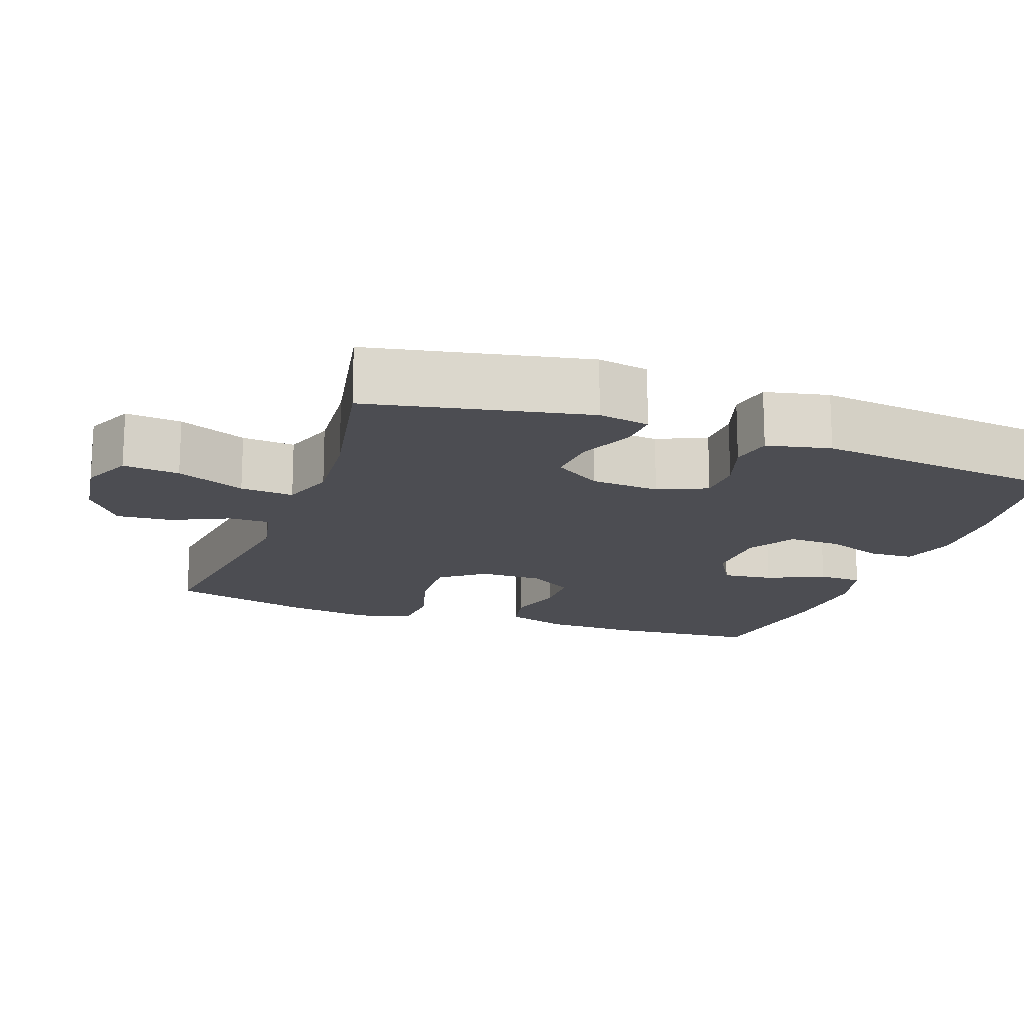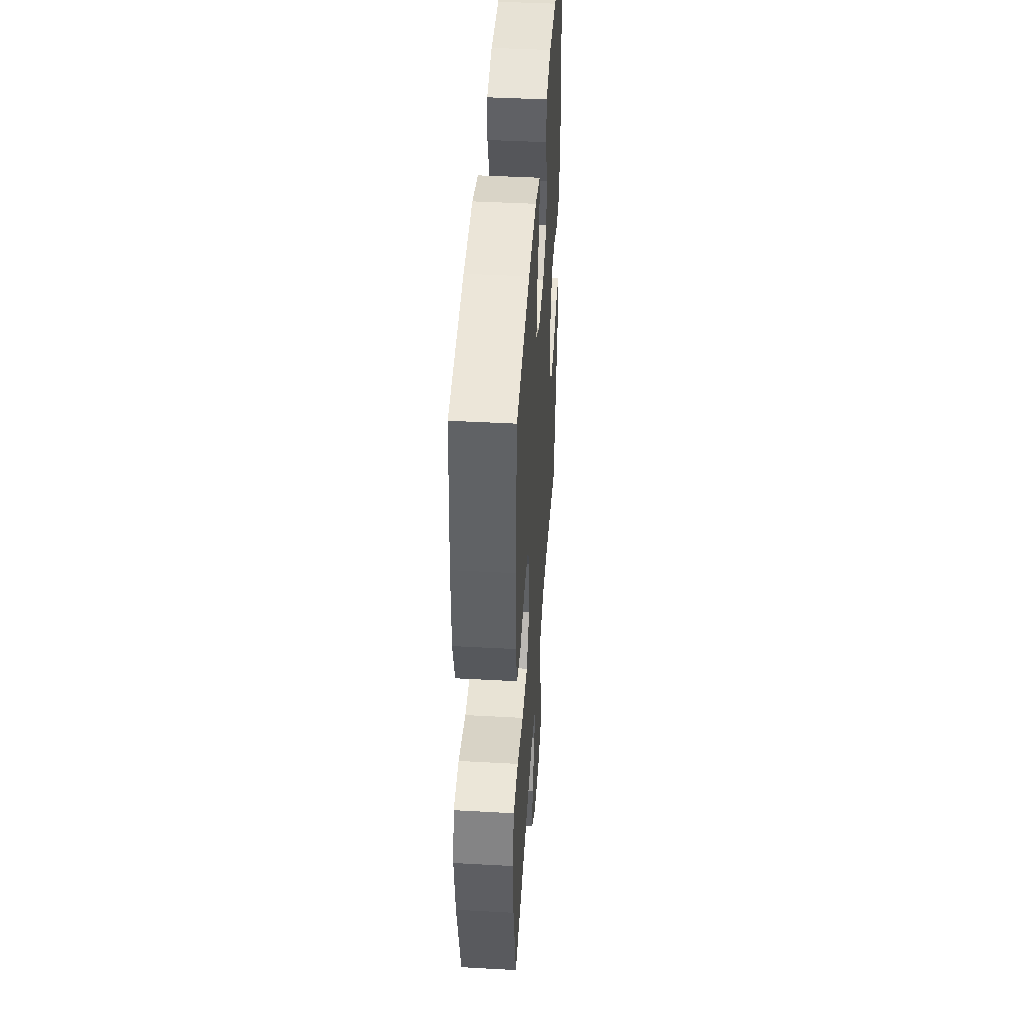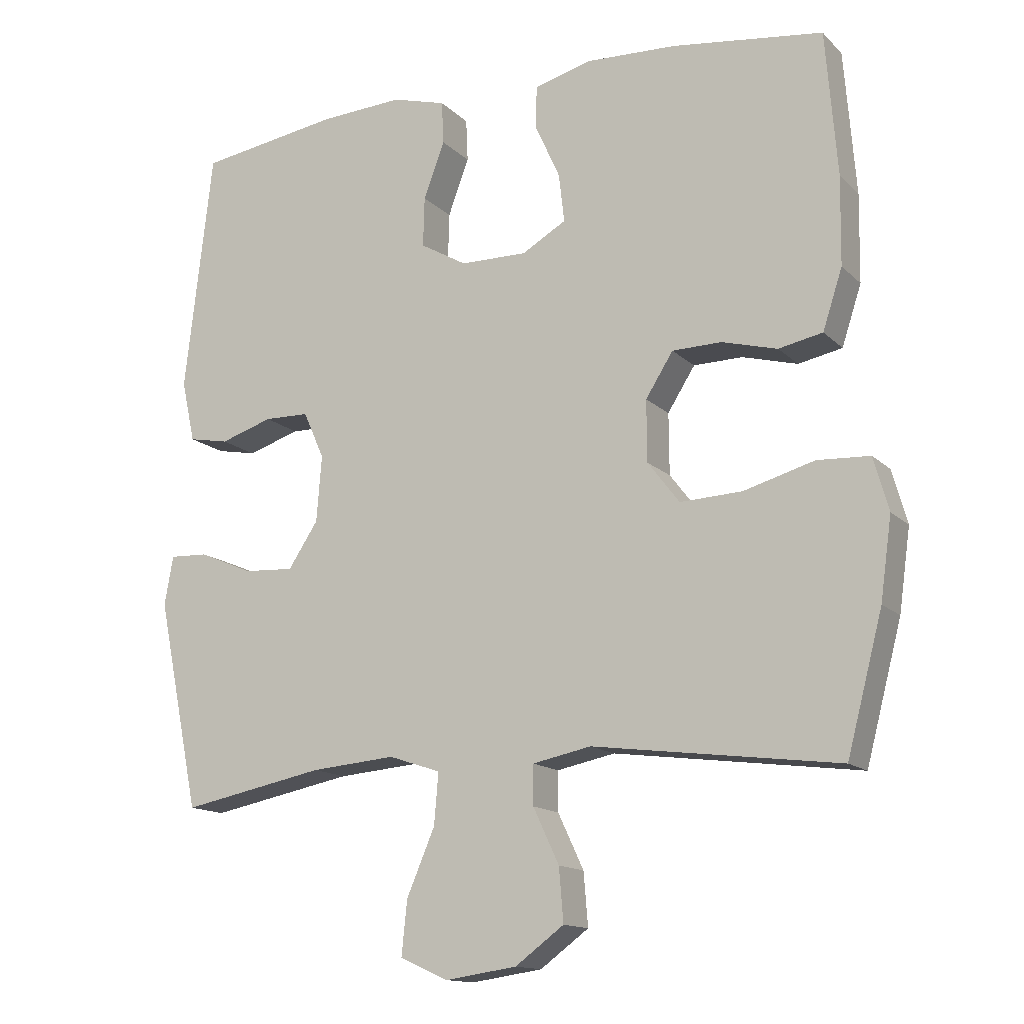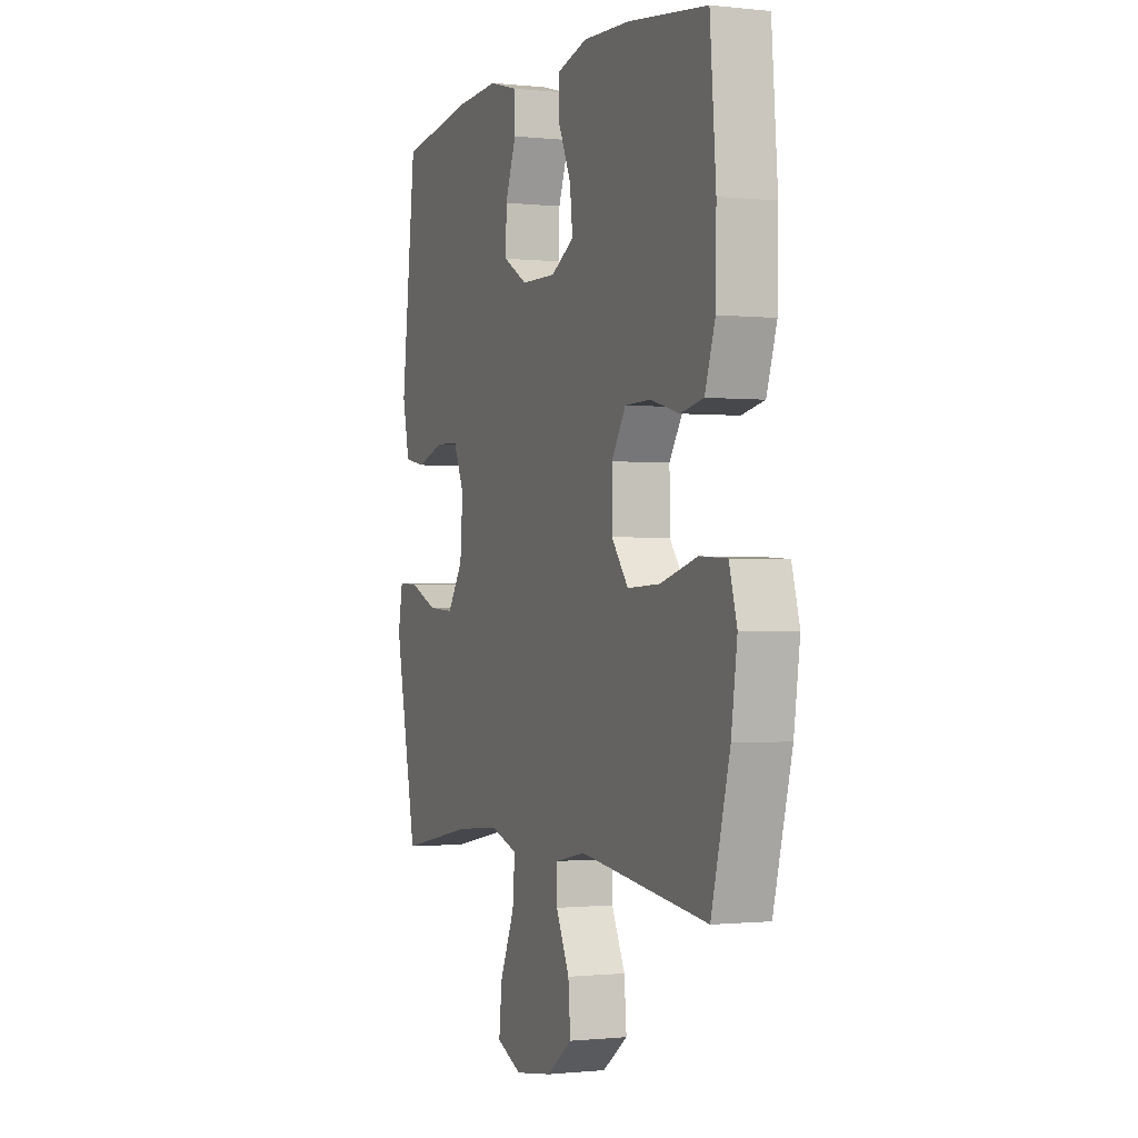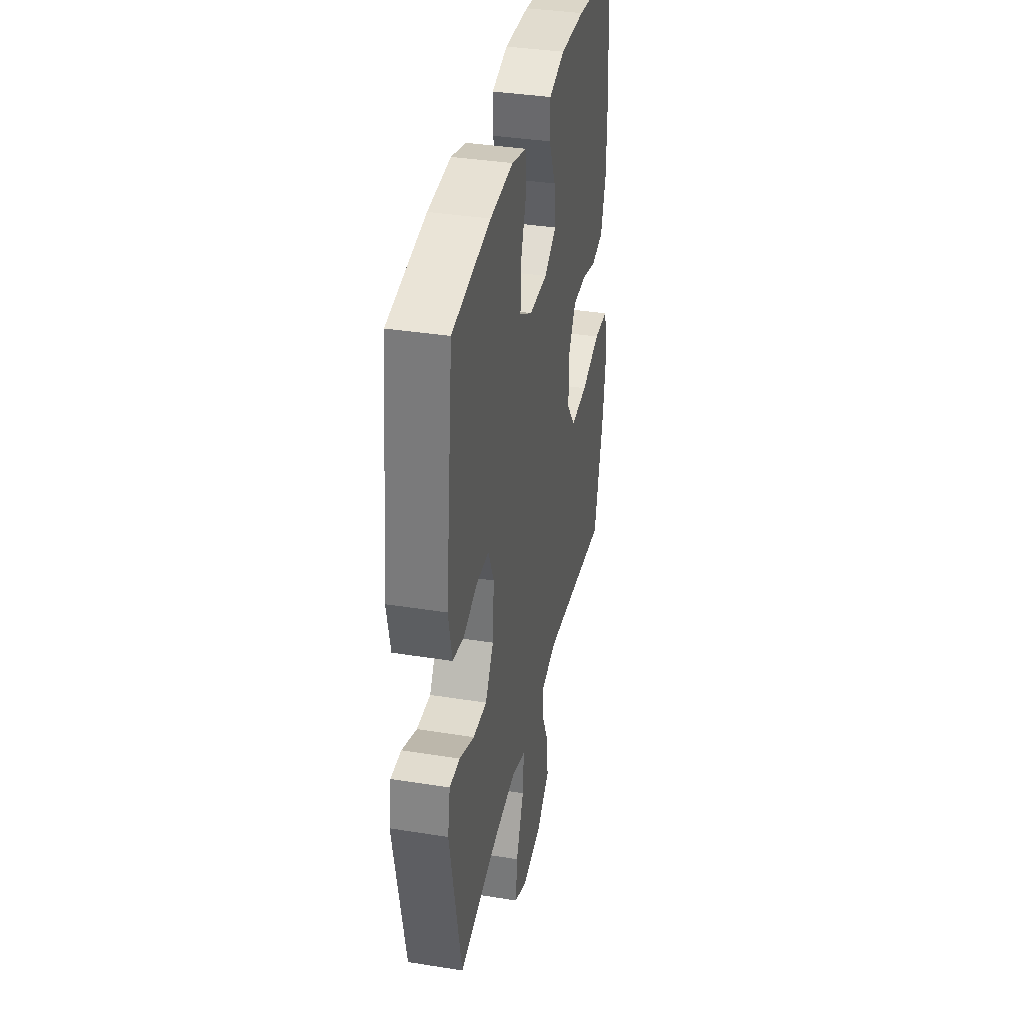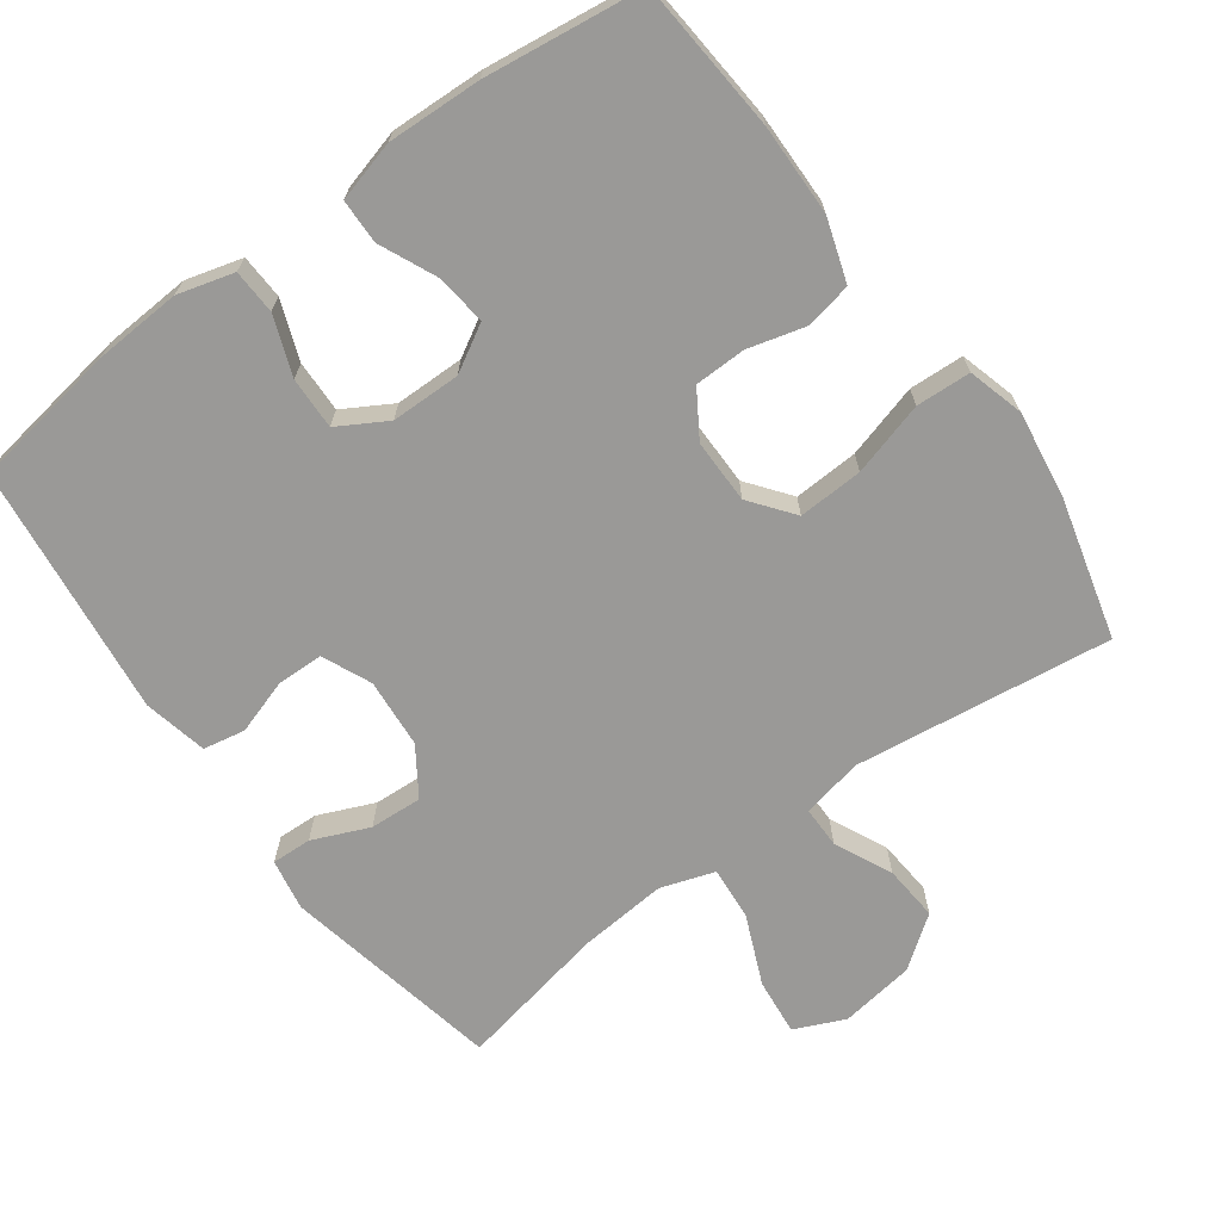
<metadata>
{"format":"obj","ext":"obj","renderer":"f3d","projection":"perspective","resolution":1024,"background":"white","views":[{"elev":-16.4,"azim":-109.8,"up":"+Y"},{"elev":43.7,"azim":93.7,"up":"+Z"},{"elev":-14.0,"azim":27.5,"up":"+Z"},{"elev":-0.8,"azim":67.8,"up":"+Z"},{"elev":36.5,"azim":-78.2,"up":"+Z"},{"elev":-69.0,"azim":36.1,"up":"+Y"}]}
</metadata>
<code>
o path6840
v -0.5382 0.0375 0.1784
v -0.5186 0.0375 0.0887
v -0.4599 0.0375 0.07751
v -0.3832 0.0375 0.1023
v -0.3177 0.0375 0.1012
v -0.2872 0.0375 0.03246
v -0.2948 0.0375 -0.06469
v -0.3385 0.0375 -0.1309
v -0.4119 0.0375 -0.1267
v -0.4907 0.0375 -0.09303
v -0.5466 0.0375 -0.09087
v -0.5595 0.0375 -0.1627
v -0.4973 0.0375 -0.4698
v -0.2872 0.0375 -0.4281
v -0.1636 0.0375 -0.4175
v -0.08771 0.0375 -0.4427
v -0.0941 0.0375 -0.5178
v -0.1353 0.0375 -0.6144
v -0.1433 0.0375 -0.6939
v -0.07275 0.0375 -0.7253
v 0.03179 0.0375 -0.71
v 0.1031 0.0375 -0.6575
v 0.09666 0.0375 -0.5796
v 0.05887 0.0375 -0.4992
v 0.0588 0.0375 -0.4412
v 0.1443 0.0375 -0.4236
v 0.5047 0.0375 -0.4698
v 0.5568 0.0375 -0.2702
v 0.5734 0.0375 -0.1507
v 0.5515 0.0375 -0.07296
v 0.4748 0.0375 -0.06913
v 0.3714 0.0375 -0.09874
v 0.2804 0.0375 -0.1031
v 0.2337 0.0375 -0.04232
v 0.2332 0.0375 0.0474
v 0.2734 0.0375 0.1111
v 0.3454 0.0375 0.1125
v 0.4266 0.0375 0.09087
v 0.491 0.0375 0.104
v 0.5196 0.0375 0.1916
v 0.5216 0.0375 0.32
v 0.5047 0.0375 0.5319
v 0.2833 0.0375 0.5601
v 0.1514 0.0375 0.5652
v 0.06676 0.0375 0.5421
v 0.06543 0.0375 0.4799
v 0.1018 0.0375 0.3993
v 0.11 0.0375 0.3285
v 0.04527 0.0375 0.2911
v -0.05205 0.0375 0.292
v -0.1202 0.0375 0.3313
v -0.1183 0.0375 0.4043
v -0.08758 0.0375 0.4868
v -0.09032 0.0375 0.5494
v -0.1695 0.0375 0.5713
v -0.292 0.0375 0.5639
v -0.4973 0.0375 0.5319
v -0.5382 -0.0375 0.1784
v -0.5186 -0.0375 0.0887
v -0.4599 -0.0375 0.07751
v -0.3832 -0.0375 0.1023
v -0.3177 -0.0375 0.1012
v -0.2872 -0.0375 0.03246
v -0.2948 -0.0375 -0.06469
v -0.3385 -0.0375 -0.1309
v -0.4119 -0.0375 -0.1267
v -0.4907 -0.0375 -0.09303
v -0.5466 -0.0375 -0.09087
v -0.5595 -0.0375 -0.1627
v -0.4973 -0.0375 -0.4698
v -0.2872 -0.0375 -0.4281
v -0.1636 -0.0375 -0.4175
v -0.08771 -0.0375 -0.4427
v -0.0941 -0.0375 -0.5178
v -0.1353 -0.0375 -0.6144
v -0.1433 -0.0375 -0.6939
v -0.07275 -0.0375 -0.7253
v 0.03179 -0.0375 -0.71
v 0.1031 -0.0375 -0.6575
v 0.09666 -0.0375 -0.5796
v 0.05887 -0.0375 -0.4992
v 0.0588 -0.0375 -0.4412
v 0.1443 -0.0375 -0.4236
v 0.5047 -0.0375 -0.4698
v 0.5568 -0.0375 -0.2702
v 0.5734 -0.0375 -0.1507
v 0.5515 -0.0375 -0.07296
v 0.4748 -0.0375 -0.06913
v 0.3714 -0.0375 -0.09874
v 0.2804 -0.0375 -0.1031
v 0.2337 -0.0375 -0.04232
v 0.2332 -0.0375 0.0474
v 0.2734 -0.0375 0.1111
v 0.3454 -0.0375 0.1125
v 0.4266 -0.0375 0.09087
v 0.491 -0.0375 0.104
v 0.5196 -0.0375 0.1916
v 0.5216 -0.0375 0.32
v 0.5047 -0.0375 0.5319
v 0.2833 -0.0375 0.5601
v 0.1514 -0.0375 0.5652
v 0.06676 -0.0375 0.5421
v 0.06543 -0.0375 0.4799
v 0.1018 -0.0375 0.3993
v 0.11 -0.0375 0.3285
v 0.04527 -0.0375 0.2911
v -0.05205 -0.0375 0.292
v -0.1202 -0.0375 0.3313
v -0.1183 -0.0375 0.4043
v -0.08758 -0.0375 0.4868
v -0.09032 -0.0375 0.5494
v -0.1695 -0.0375 0.5713
v -0.292 -0.0375 0.5639
v -0.4973 -0.0375 0.5319
v -0.1433 0.0375 -0.6939
v -0.1433 0.0375 -0.6939
v -0.07275 0.0375 -0.7253
v 0.03179 0.0375 -0.71
v 0.1031 0.0375 -0.6575
v -0.1353 0.0375 -0.6144
v 0.09666 0.0375 -0.5796
v -0.0941 0.0375 -0.5178
v 0.05887 0.0375 -0.4992
v -0.08771 0.0375 -0.4427
v -0.08771 0.0375 -0.4427
v 0.0588 0.0375 -0.4412
v 0.0588 0.0375 -0.4412
v -0.4973 0.0375 -0.4698
v -0.4973 0.0375 -0.4698
v -0.2872 0.0375 -0.4281
v -0.1636 0.0375 -0.4175
v 0.1443 0.0375 -0.4236
v 0.5047 0.0375 -0.4698
v 0.5047 0.0375 -0.4698
v 0.5568 0.0375 -0.2702
v -0.5595 0.0375 -0.1627
v 0.5734 0.0375 -0.1507
v -0.5466 0.0375 -0.09087
v -0.5466 0.0375 -0.09087
v -0.3385 0.0375 -0.1309
v -0.4119 0.0375 -0.1267
v 0.3714 0.0375 -0.09874
v 0.2804 0.0375 -0.1031
v 0.5515 0.0375 -0.07296
v 0.5515 0.0375 -0.07296
v -0.2948 0.0375 -0.06469
v -0.4907 0.0375 -0.09303
v 0.2337 0.0375 -0.04232
v 0.4748 0.0375 -0.06913
v -0.2872 0.0375 0.03246
v 0.2332 0.0375 0.0474
v -0.3177 0.0375 0.1012
v -0.3177 0.0375 0.1012
v 0.2734 0.0375 0.1111
v -0.5186 0.0375 0.0887
v -0.5186 0.0375 0.0887
v -0.4599 0.0375 0.07751
v -0.3832 0.0375 0.1023
v -0.5382 0.0375 0.1784
v 0.3454 0.0375 0.1125
v 0.4266 0.0375 0.09087
v 0.491 0.0375 0.104
v 0.491 0.0375 0.104
v 0.5196 0.0375 0.1916
v 0.04527 0.0375 0.2911
v -0.05205 0.0375 0.292
v 0.5216 0.0375 0.32
v 0.11 0.0375 0.3285
v 0.11 0.0375 0.3285
v -0.1202 0.0375 0.3313
v -0.1202 0.0375 0.3313
v 0.1018 0.0375 0.3993
v -0.1183 0.0375 0.4043
v 0.06543 0.0375 0.4799
v -0.08758 0.0375 0.4868
v 0.06676 0.0375 0.5421
v 0.06676 0.0375 0.5421
v -0.09032 0.0375 0.5494
v -0.09032 0.0375 0.5494
v -0.4973 0.0375 0.5319
v -0.4973 0.0375 0.5319
v 0.5047 0.0375 0.5319
v 0.5047 0.0375 0.5319
v 0.1514 0.0375 0.5652
v 0.2833 0.0375 0.5601
v -0.292 0.0375 0.5639
v -0.1695 0.0375 0.5713
v -0.1433 -0.0375 -0.6939
v -0.1433 -0.0375 -0.6939
v -0.07275 -0.0375 -0.7253
v 0.03179 -0.0375 -0.71
v 0.1031 -0.0375 -0.6575
v -0.1353 -0.0375 -0.6144
v 0.09666 -0.0375 -0.5796
v -0.0941 -0.0375 -0.5178
v 0.05887 -0.0375 -0.4992
v -0.08771 -0.0375 -0.4427
v -0.08771 -0.0375 -0.4427
v 0.0588 -0.0375 -0.4412
v 0.0588 -0.0375 -0.4412
v -0.4973 -0.0375 -0.4698
v -0.4973 -0.0375 -0.4698
v -0.2872 -0.0375 -0.4281
v -0.1636 -0.0375 -0.4175
v 0.1443 -0.0375 -0.4236
v 0.5047 -0.0375 -0.4698
v 0.5047 -0.0375 -0.4698
v 0.5568 -0.0375 -0.2702
v -0.5595 -0.0375 -0.1627
v 0.5734 -0.0375 -0.1507
v -0.5466 -0.0375 -0.09087
v -0.5466 -0.0375 -0.09087
v -0.3385 -0.0375 -0.1309
v -0.4119 -0.0375 -0.1267
v 0.3714 -0.0375 -0.09874
v 0.2804 -0.0375 -0.1031
v 0.5515 -0.0375 -0.07296
v 0.5515 -0.0375 -0.07296
v -0.2948 -0.0375 -0.06469
v -0.4907 -0.0375 -0.09303
v 0.2337 -0.0375 -0.04232
v 0.4748 -0.0375 -0.06913
v -0.2872 -0.0375 0.03246
v 0.2332 -0.0375 0.0474
v -0.3177 -0.0375 0.1012
v -0.3177 -0.0375 0.1012
v 0.2734 -0.0375 0.1111
v -0.5186 -0.0375 0.0887
v -0.5186 -0.0375 0.0887
v -0.4599 -0.0375 0.07751
v -0.3832 -0.0375 0.1023
v -0.5382 -0.0375 0.1784
v 0.3454 -0.0375 0.1125
v 0.4266 -0.0375 0.09087
v 0.491 -0.0375 0.104
v 0.491 -0.0375 0.104
v 0.5196 -0.0375 0.1916
v 0.04527 -0.0375 0.2911
v -0.05205 -0.0375 0.292
v 0.5216 -0.0375 0.32
v 0.11 -0.0375 0.3285
v 0.11 -0.0375 0.3285
v -0.1202 -0.0375 0.3313
v -0.1202 -0.0375 0.3313
v 0.1018 -0.0375 0.3993
v -0.1183 -0.0375 0.4043
v 0.06543 -0.0375 0.4799
v -0.08758 -0.0375 0.4868
v 0.06676 -0.0375 0.5421
v 0.06676 -0.0375 0.5421
v -0.09032 -0.0375 0.5494
v -0.09032 -0.0375 0.5494
v -0.4973 -0.0375 0.5319
v -0.4973 -0.0375 0.5319
v 0.5047 -0.0375 0.5319
v 0.5047 -0.0375 0.5319
v 0.1514 -0.0375 0.5652
v 0.2833 -0.0375 0.5601
v -0.292 -0.0375 0.5639
v -0.1695 -0.0375 0.5713
f 224 227 238
f 194 195 191
f 241 258 245
f 196 195 194
f 258 240 255
f 225 239 243
f 223 224 239
f 258 241 240
f 204 213 203
f 215 210 222
f 219 204 197
f 219 221 223
f 195 196 197
f 221 205 216
f 225 243 231
f 237 234 235
f 219 197 221
f 237 233 234
f 188 190 193
f 238 227 241
f 203 214 201
f 220 209 214
f 232 231 253
f 194 191 192
f 223 239 225
f 247 257 249
f 197 196 199
f 257 245 258
f 241 233 240
f 210 215 208
f 216 205 215
f 208 215 205
f 208 205 206
f 239 224 238
f 223 221 224
f 197 199 221
f 209 201 214
f 193 191 195
f 240 233 237
f 222 210 217
f 190 191 193
f 211 209 220
f 241 227 233
f 245 257 247
f 260 246 248
f 253 231 259
f 243 246 259
f 232 230 231
f 259 246 260
f 231 243 259
f 214 203 213
f 213 204 219
f 199 205 221
f 260 248 251
f 228 230 232
f 116 20 77 189
f 20 21 78 77
f 21 22 79 78
f 18 19 76 75
f 22 23 80 79
f 17 18 75 74
f 23 24 81 80
f 125 17 74 198
f 24 127 200 81
f 129 14 71 202
f 15 16 73 72
f 25 26 83 82
f 26 134 207 83
f 14 15 72 71
f 27 28 85 84
f 12 13 70 69
f 28 29 86 85
f 139 12 69 212
f 8 9 66 65
f 32 33 90 89
f 29 145 218 86
f 7 8 65 64
f 10 11 68 67
f 9 10 67 66
f 33 34 91 90
f 31 32 89 88
f 30 31 88 87
f 6 7 64 63
f 34 35 92 91
f 153 6 63 226
f 35 36 93 92
f 156 3 60 229
f 3 4 61 60
f 1 2 59 58
f 37 38 95 94
f 38 163 236 95
f 4 5 62 61
f 39 40 97 96
f 36 37 94 93
f 49 50 107 106
f 40 41 98 97
f 169 49 106 242
f 50 171 244 107
f 47 48 105 104
f 51 52 109 108
f 46 47 104 103
f 52 53 110 109
f 177 46 103 250
f 53 179 252 110
f 181 1 58 254
f 41 183 256 98
f 44 45 102 101
f 43 44 101 100
f 42 43 100 99
f 56 57 114 113
f 55 56 113 112
f 54 55 112 111
f 151 165 154
f 121 118 122
f 168 172 185
f 123 121 122
f 185 182 167
f 152 170 166
f 150 166 151
f 185 167 168
f 131 130 140
f 142 149 137
f 146 124 131
f 146 150 148
f 122 124 123
f 148 143 132
f 152 158 170
f 164 162 161
f 146 148 124
f 164 161 160
f 115 120 117
f 165 168 154
f 130 128 141
f 147 141 136
f 159 180 158
f 121 119 118
f 150 152 166
f 174 176 184
f 124 126 123
f 184 185 172
f 168 167 160
f 137 135 142
f 143 142 132
f 135 132 142
f 135 133 132
f 166 165 151
f 150 151 148
f 124 148 126
f 136 141 128
f 120 122 118
f 167 164 160
f 149 144 137
f 117 120 118
f 138 147 136
f 168 160 154
f 172 174 184
f 187 175 173
f 180 186 158
f 170 186 173
f 159 158 157
f 186 187 173
f 158 186 170
f 141 140 130
f 140 146 131
f 126 148 132
f 187 178 175
f 155 159 157

</code>
